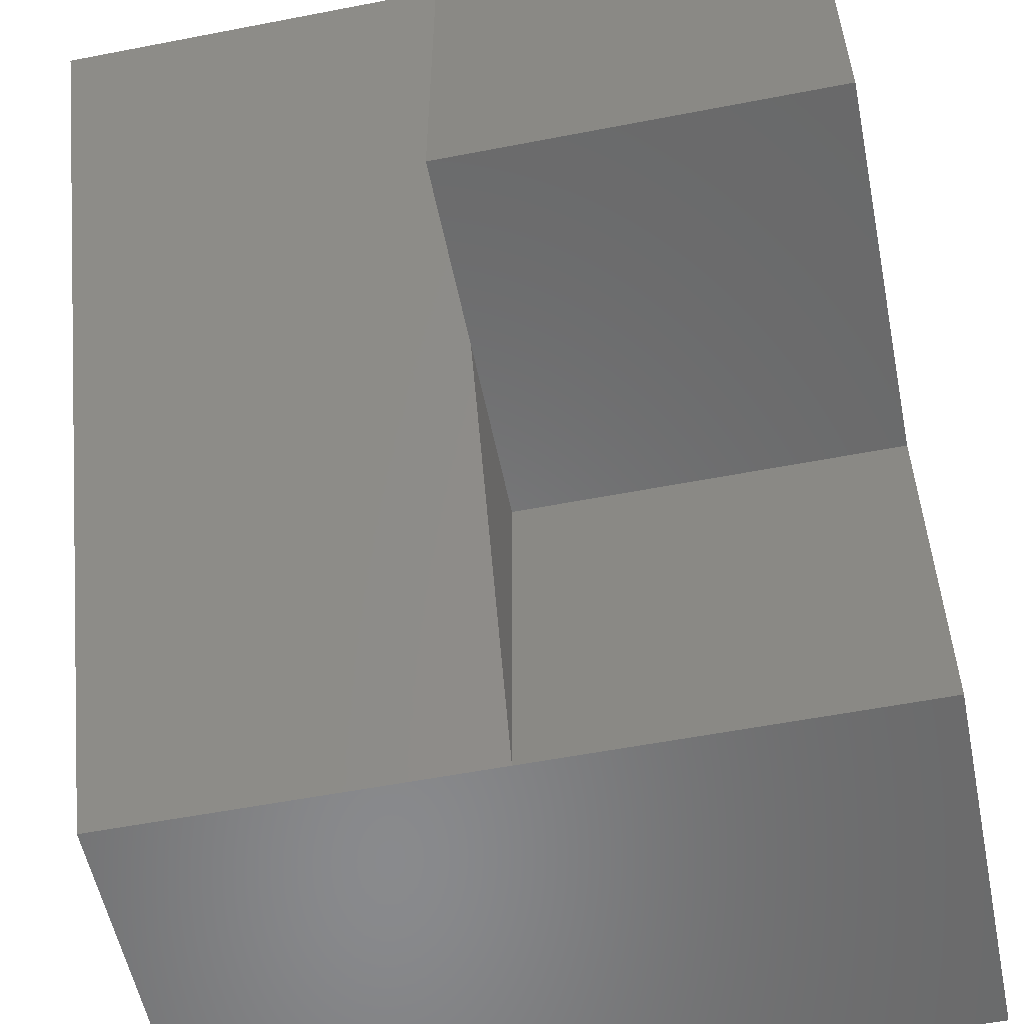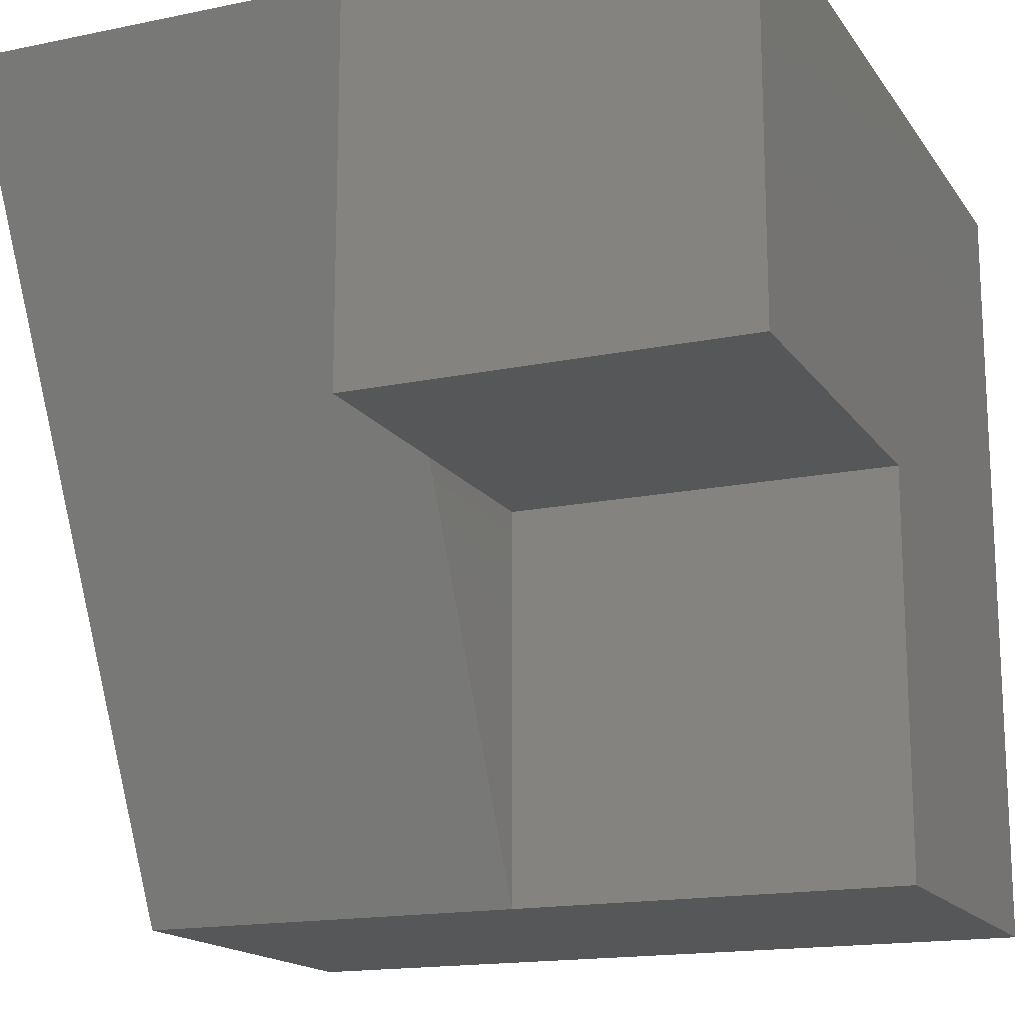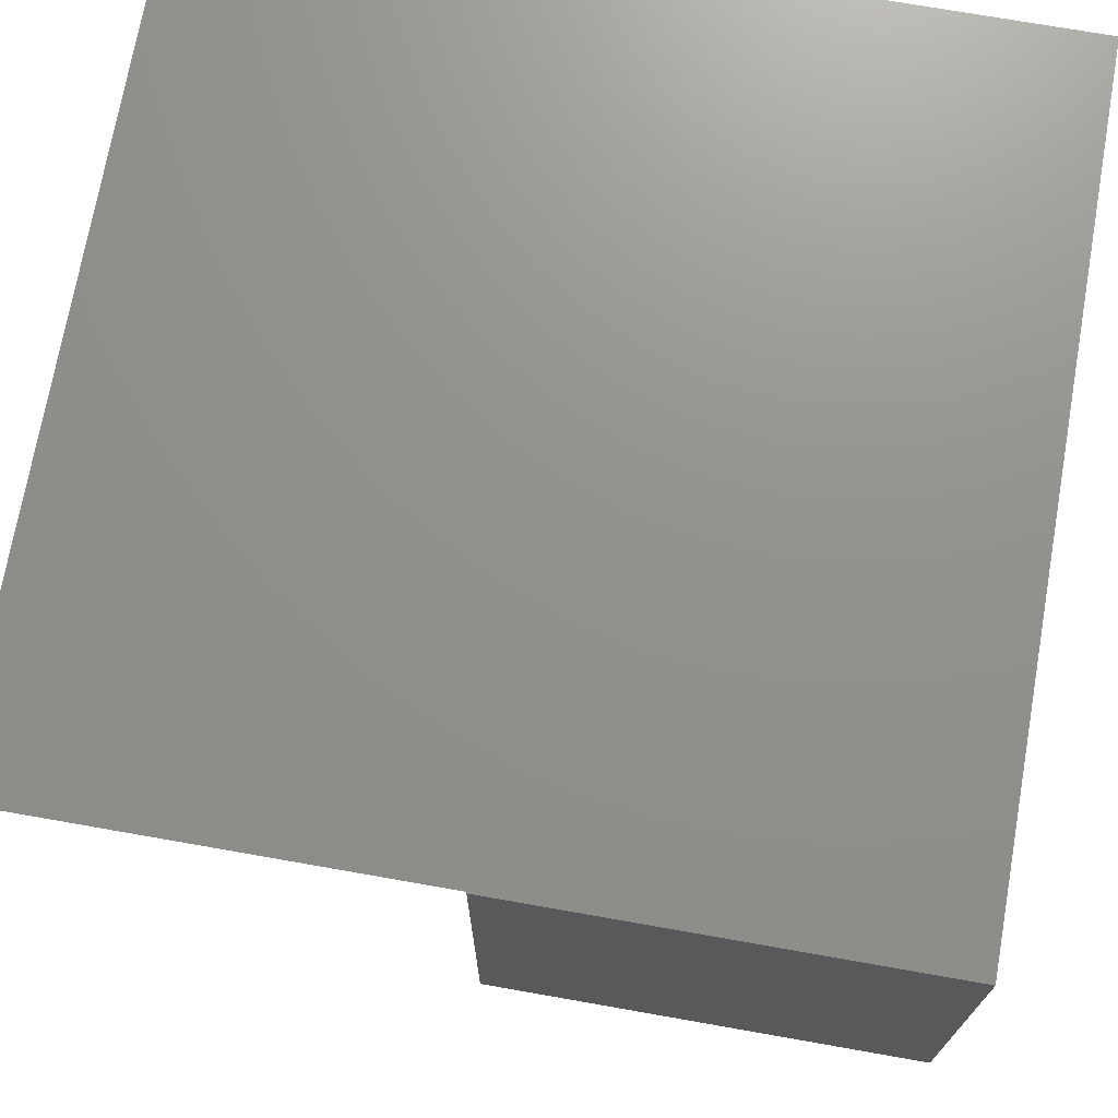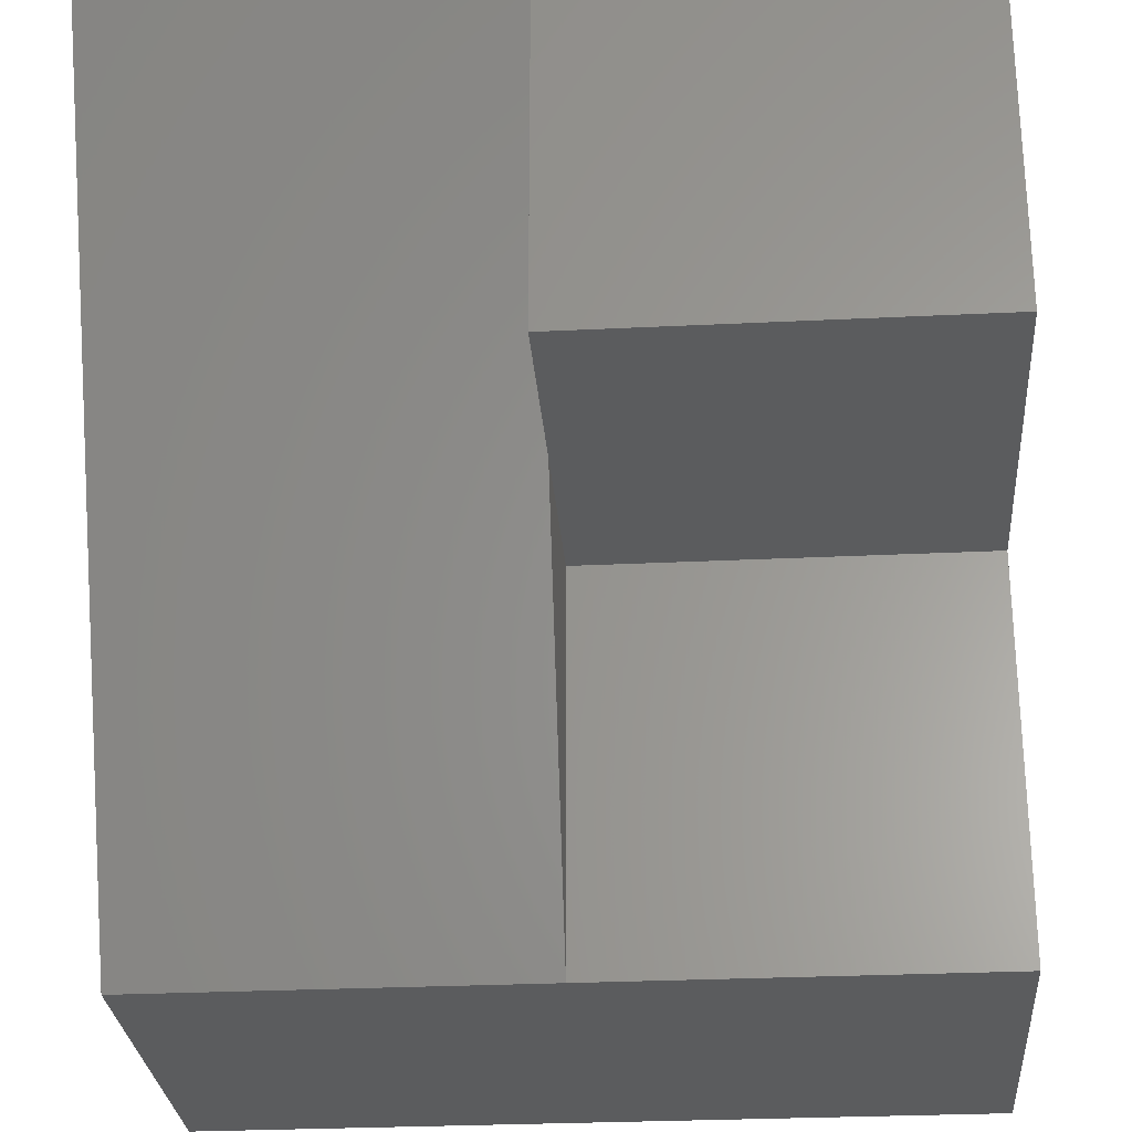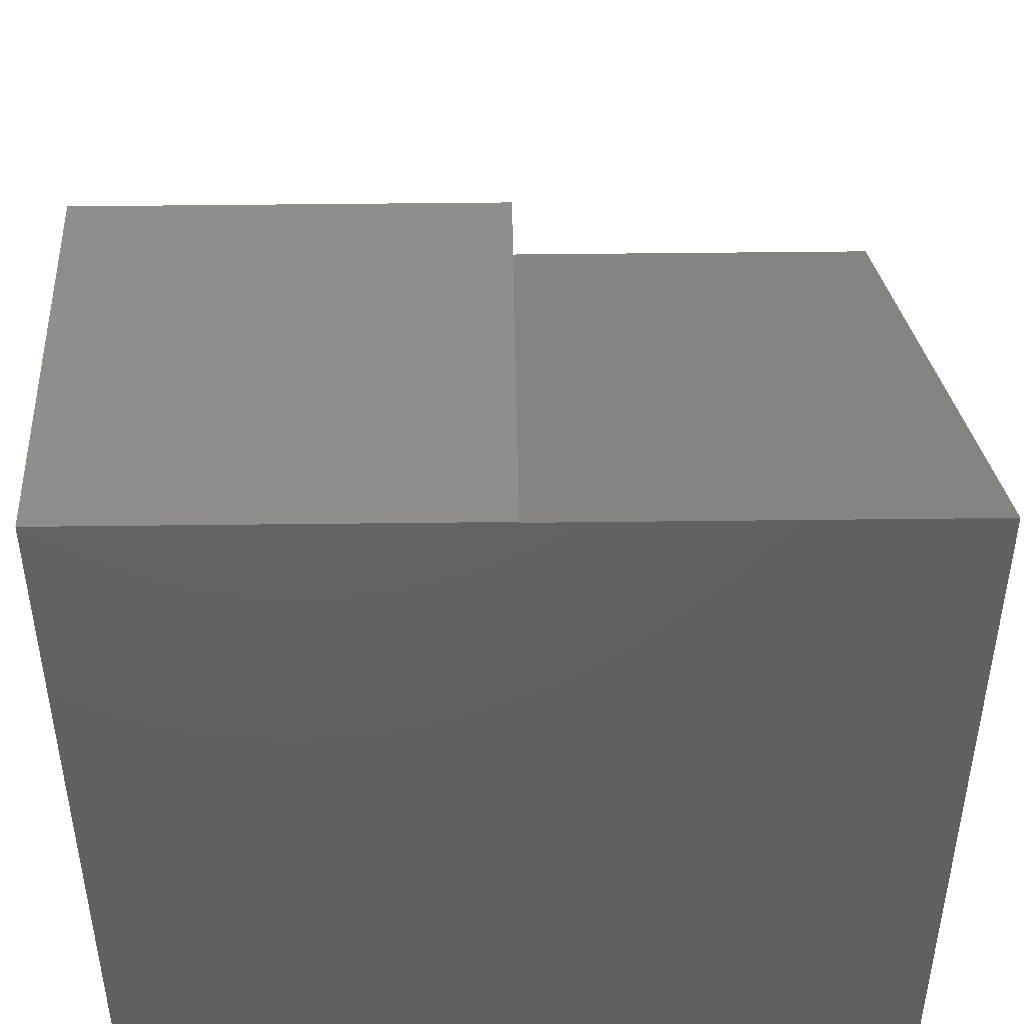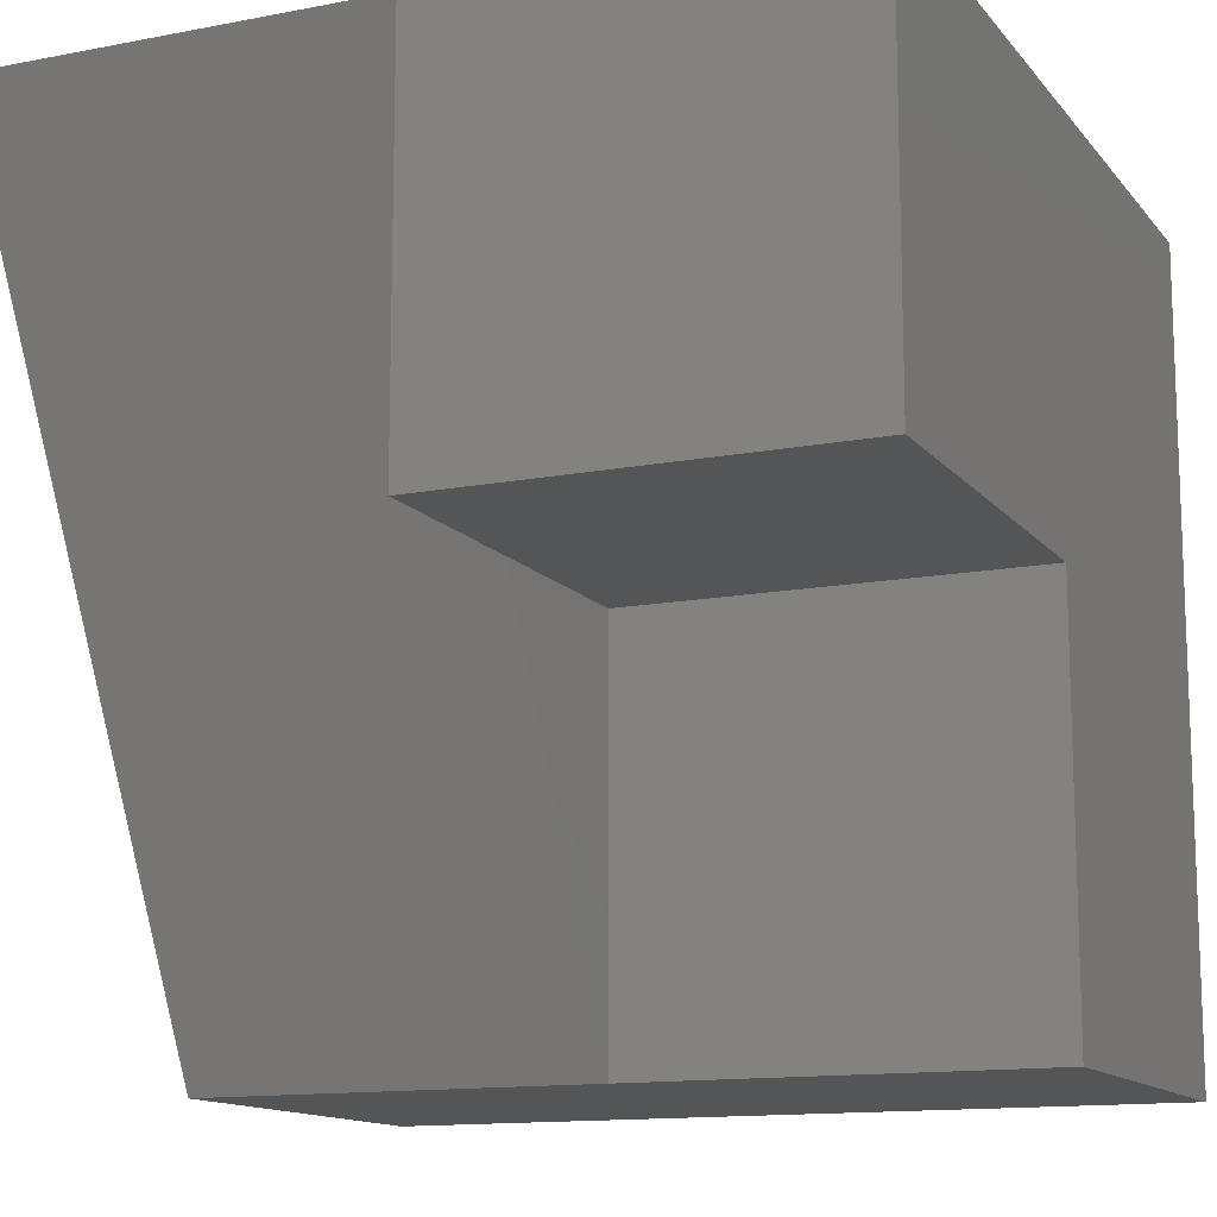
<metadata>
{"format":"stl","ext":"stl","renderer":"f3d","projection":"perspective","resolution":1024,"background":"white","views":[{"elev":-55.9,"azim":11.5,"up":"+Y"},{"elev":-16.4,"azim":23.1,"up":"+Y"},{"elev":72.0,"azim":10.0,"up":"+Y"},{"elev":-27.7,"azim":4.3,"up":"+Y"},{"elev":45.8,"azim":179.2,"up":"+Z"},{"elev":-13.1,"azim":23.9,"up":"+Y"}]}
</metadata>
<code>
# stl→obj: 16 verts, 28 faces
v 0 0 20
v 0 40 0
v 0 0 0
v 0 40 39.94
v 20 40 40
v 40 20 40
v 40 40 40
v 20 20 40
v 40 20 20
v 40 40 0
v 40 0 0
v 40 0 20
v 20 40 39.94
v 20 0 20
v 20 20 29.97
v 20 20 20
f 1 2 3
f 2 1 4
f 5 6 7
f 6 5 8
f 9 7 6
f 7 9 10
f 11 9 12
f 9 11 10
f 7 13 5
f 10 13 7
f 2 13 10
f 13 2 4
f 3 10 11
f 10 3 2
f 3 14 1
f 11 14 3
f 14 11 12
f 15 14 16
f 8 13 15
f 13 8 5
f 4 15 13
f 1 15 4
f 15 1 14
f 16 12 9
f 12 16 14
f 15 6 8
f 9 15 16
f 15 9 6

</code>
